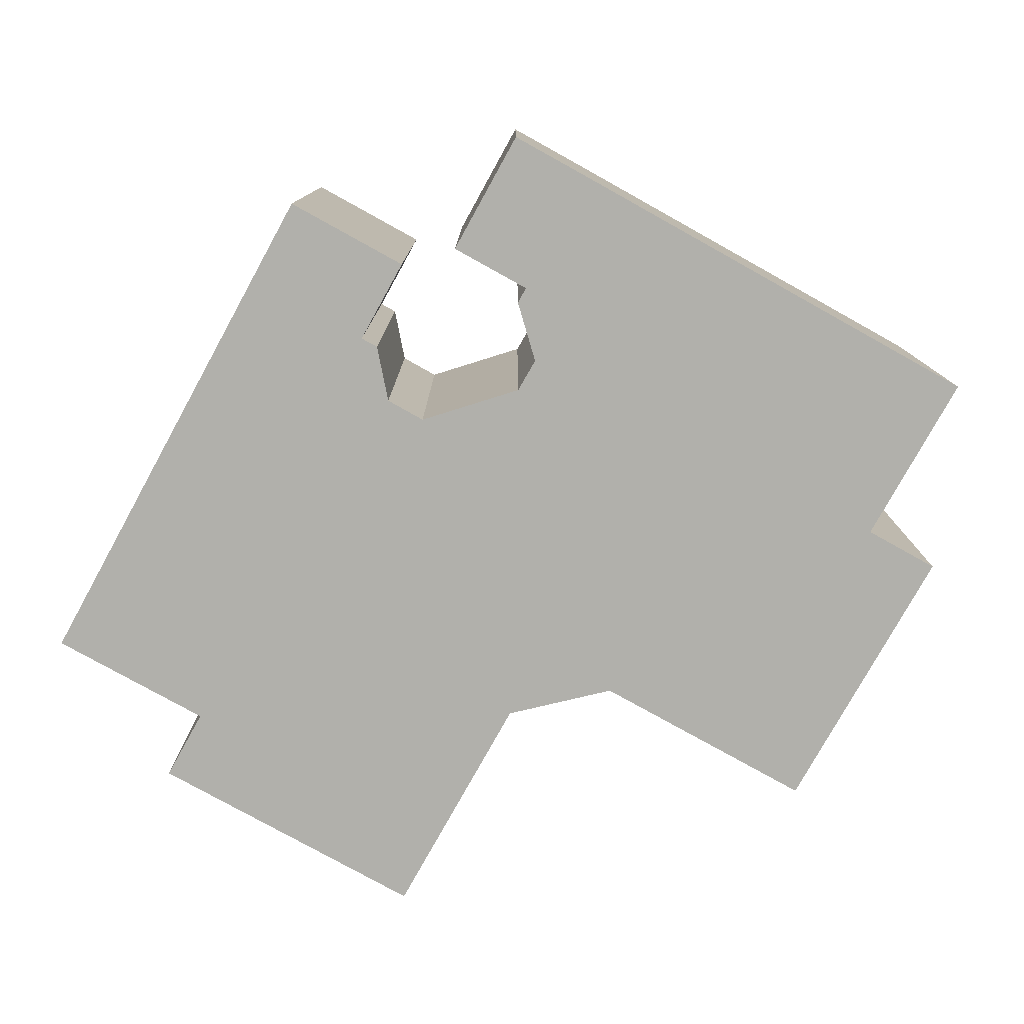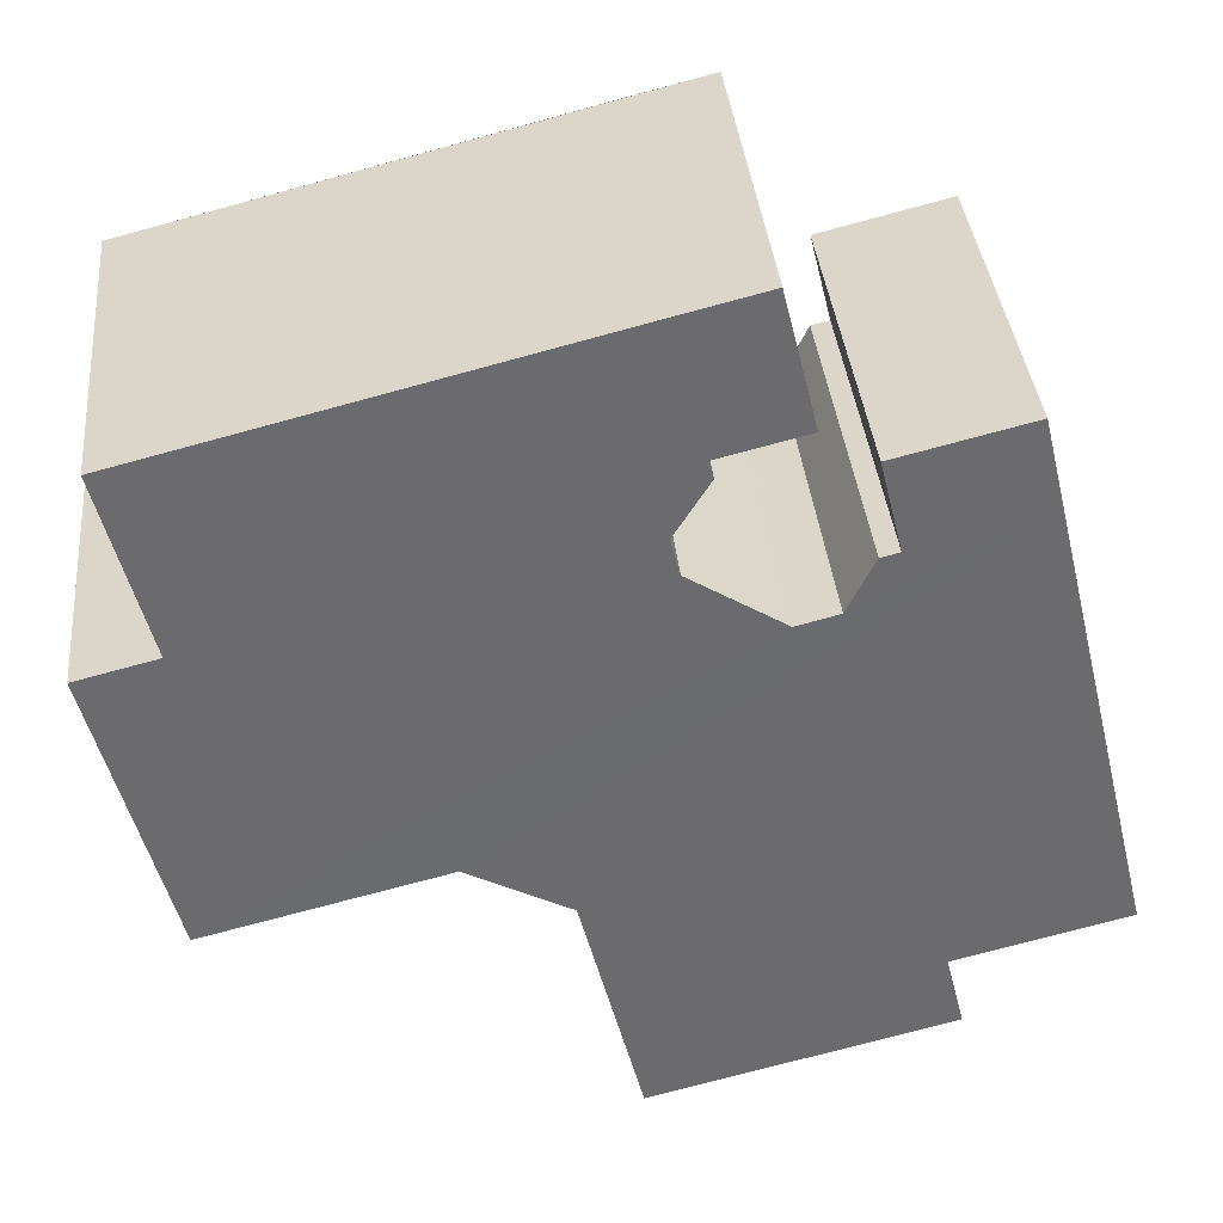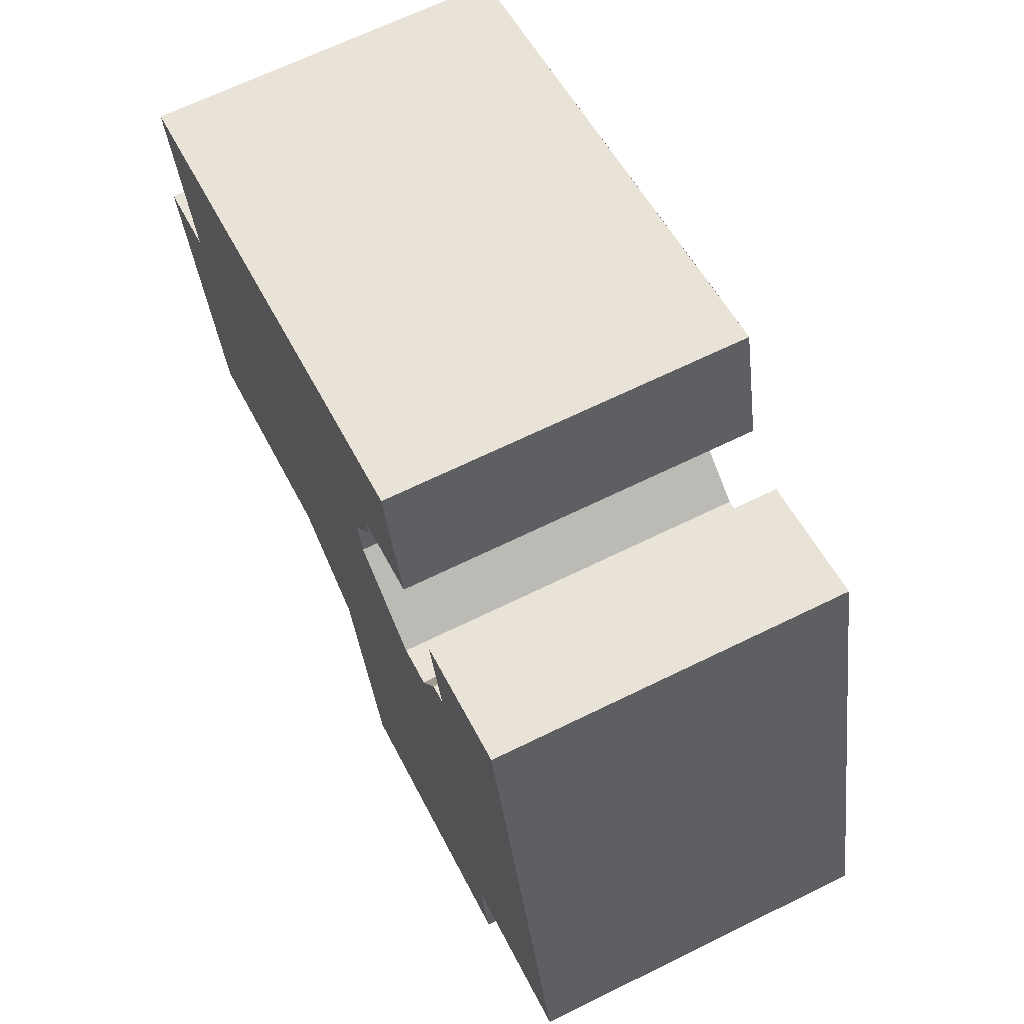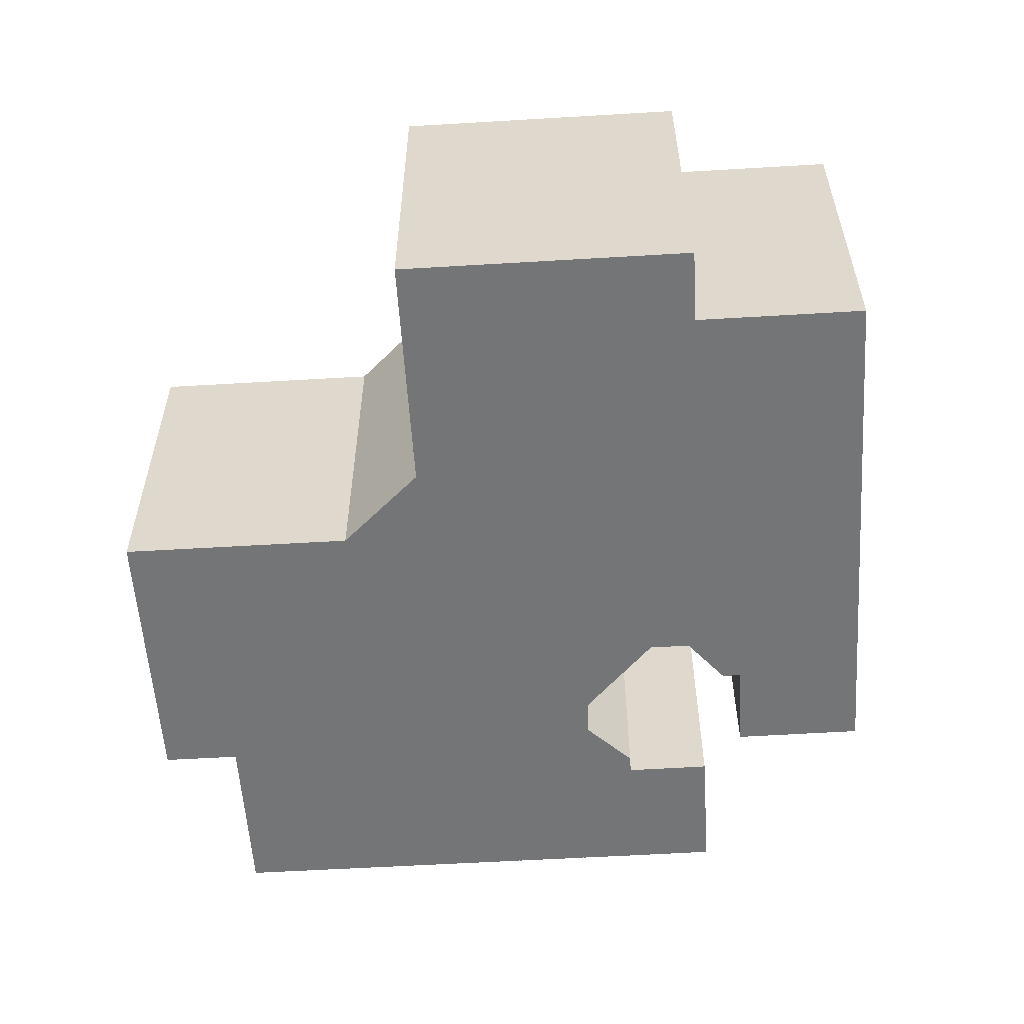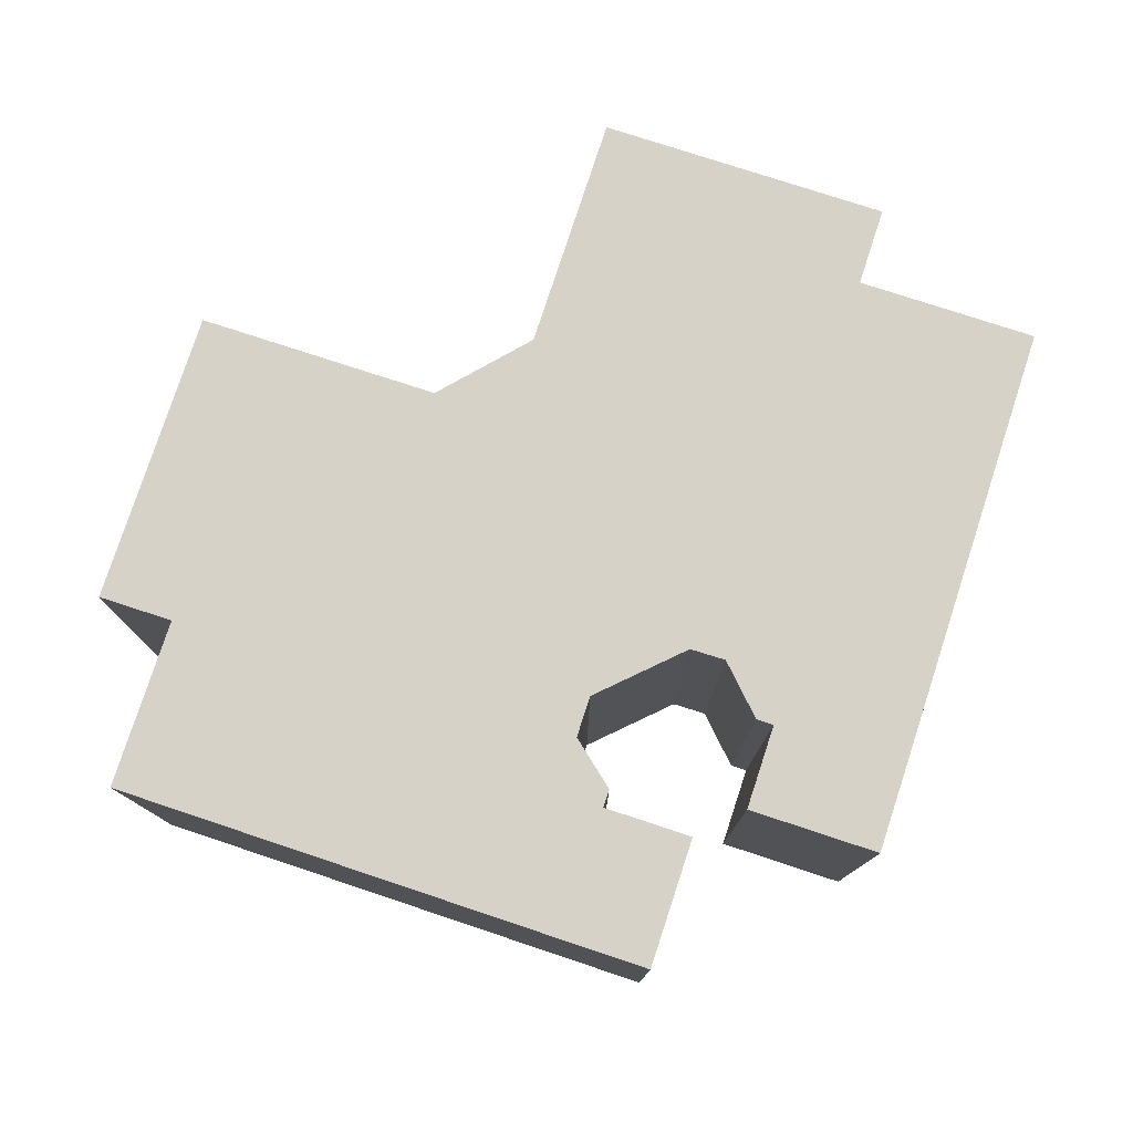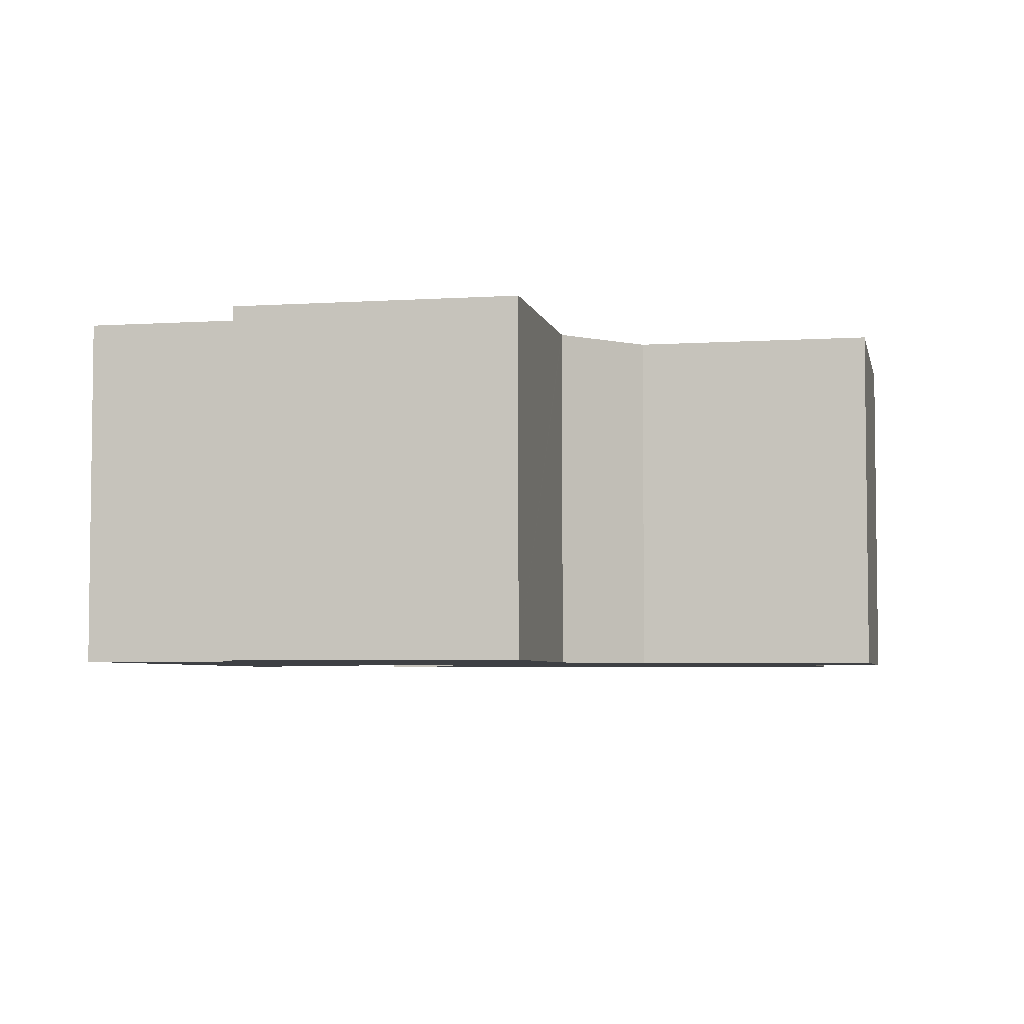
<metadata>
{"format":"obj","ext":"obj","renderer":"f3d","projection":"perspective","resolution":1024,"background":"white","views":[{"elev":-78.5,"azim":-15.0,"up":"+Y"},{"elev":36.9,"azim":174.4,"up":"+Z"},{"elev":66.2,"azim":-116.3,"up":"+Z"},{"elev":-56.5,"azim":-162.3,"up":"+Y"},{"elev":78.0,"azim":-57.8,"up":"+Y"},{"elev":-4.7,"azim":115.8,"up":"+Y"}]}
</metadata>
<code>
v  1.47 9.07 5.999
v  4.169 9.07 -1.049
v  0 9.07 5.554e-16
v  4.249 9.07 -1.069
v  11.14 9.07 -4.793
v  3.778 9.07 -2.939
v  12.67 9.069 1.274
v  1.853 9.07 7.56
v  15.08 9.069 2.575
v  2.774 9.07 11.32
v  15.21 9.069 2.645
v  15.31 9.069 2.621
v  21.1 9.069 1.163
v  7.147 9.07 9.018
v  6.807 9.07 9.713
v  6.025 9.07 10.49
v  3.315 9.07 13.53
v  6.578 9.07 12.72
v  6.485 9.07 10.37
v  6.345 9.07 10.41
v  8.065 9.07 14.32
v  9.988 9.07 12.96
v  7.86 9.07 13.49
v  8.679 9.07 16.79
v  20.96 9.07 8.915
v  21.04 9.07 9.207
v  22.1 9.07 13.42
v  18.27 9.07 14.39
v  10.78 9.07 16.27
v  14.23 9.07 15.4
v  8.186 9.07 8.751
v  22.93 9.07 8.422
v  10.51 9.07 10.22
v  10.74 9.07 11.12
v  10.26 9.07 11.91
v  9.88 9.07 12.53
v  9.915 9.07 12.67
v  0 0 0
v  1.47 -3.673e-16 5.999
v  2.774 -6.932e-16 11.32
v  3.315 -8.282e-16 13.53
v  1.853 -4.629e-16 7.56
v  10.51 -6.259e-16 10.22
v  10.74 -6.807e-16 11.12
v  9.88 -7.672e-16 12.53
v  9.988 -7.938e-16 12.96
v  9.915 -7.758e-16 12.67
v  7.86 -8.261e-16 13.49
v  8.679 -1.028e-15 16.79
v  8.065 -8.767e-16 14.32
v  3.778 1.8e-16 -2.939
v  4.249 6.546e-17 -1.069
v  6.578 -7.786e-16 12.72
v  6.025 -6.421e-16 10.49
v  6.485 -6.351e-16 10.37
v  6.345 -6.372e-16 10.41
v  7.147 -5.522e-16 9.018
v  8.186 -5.358e-16 8.751
v  22.1 -8.219e-16 13.42
v  18.27 -8.809e-16 14.39
v  10.78 -9.963e-16 16.27
v  14.23 -9.432e-16 15.4
v  20.96 -5.459e-16 8.915
v  22.93 -5.157e-16 8.422
v  21.04 -5.638e-16 9.207
v  21.1 -7.121e-17 1.163
v  11.14 2.935e-16 -4.793
v  12.67 -7.801e-17 1.274
v  6.807 -5.947e-16 9.713
v  10.26 -7.292e-16 11.91
v  15.21 -1.62e-16 2.645
v  15.31 -1.605e-16 2.621
v  4.169 6.423e-17 -1.049
v  15.08 -1.577e-16 2.575
g defaultobject
f 1 2 3
f 2 1 4
f 4 5 6
f 5 4 7
f 7 4 1
f 7 1 8
f 7 8 9
f 9 8 10
f 9 10 11
f 11 10 12
f 12 10 13
f 13 10 14
f 14 10 15
f 15 10 16
f 16 10 17
f 16 17 18
f 16 19 15
f 19 16 20
f 21 22 23
f 24 25 21
f 25 24 26
f 26 24 27
f 27 24 28
f 28 24 29
f 28 29 30
f 13 31 32
f 31 13 14
f 32 31 33
f 32 33 34
f 32 34 25
f 25 34 35
f 25 35 36
f 25 36 37
f 25 37 22
f 25 22 21
f 38 1 3
f 1 38 8
f 8 38 10
f 10 38 39
f 10 39 17
f 17 39 40
f 17 40 41
f 40 39 42
f 43 34 33
f 34 43 44
f 45 37 36
f 37 45 22
f 22 45 46
f 46 45 47
f 48 21 23
f 21 48 24
f 24 48 49
f 49 48 50
f 51 4 6
f 4 51 52
f 41 18 17
f 18 41 53
f 54 20 16
f 20 54 19
f 19 54 55
f 55 54 56
f 57 31 14
f 31 57 58
f 49 29 24
f 29 49 30
f 30 49 28
f 28 49 27
f 27 49 59
f 59 49 60
f 60 49 61
f 60 61 62
f 63 32 25
f 32 63 64
f 53 16 18
f 16 53 54
f 59 26 27
f 26 59 25
f 25 59 63
f 63 59 65
f 64 13 32
f 13 64 66
f 7 67 5
f 67 7 68
f 55 15 19
f 15 55 14
f 14 55 57
f 57 55 69
f 58 33 31
f 33 58 43
f 44 35 34
f 35 44 36
f 36 44 45
f 45 44 70
f 46 23 22
f 23 46 48
f 66 12 13
f 12 66 11
f 11 66 71
f 71 66 72
f 67 6 5
f 6 67 51
f 2 38 3
f 38 2 4
f 38 4 73
f 73 4 52
f 71 9 11
f 9 71 7
f 7 71 68
f 68 71 74
f 64 72 66
f 72 64 63
f 72 63 65
f 72 65 59
f 72 59 60
f 72 60 71
f 71 60 74
f 74 60 68
f 68 60 62
f 62 44 43
f 44 62 61
f 44 61 70
f 70 61 46
f 70 46 47
f 70 47 45
f 46 61 48
f 48 61 49
f 48 49 50
f 68 51 67
f 51 68 62
f 51 62 43
f 51 43 58
f 51 58 57
f 51 57 52
f 52 57 69
f 52 69 73
f 73 69 38
f 38 69 55
f 38 55 56
f 38 56 54
f 38 54 53
f 38 53 42
f 42 53 41
f 38 42 39
f 42 41 40

</code>
